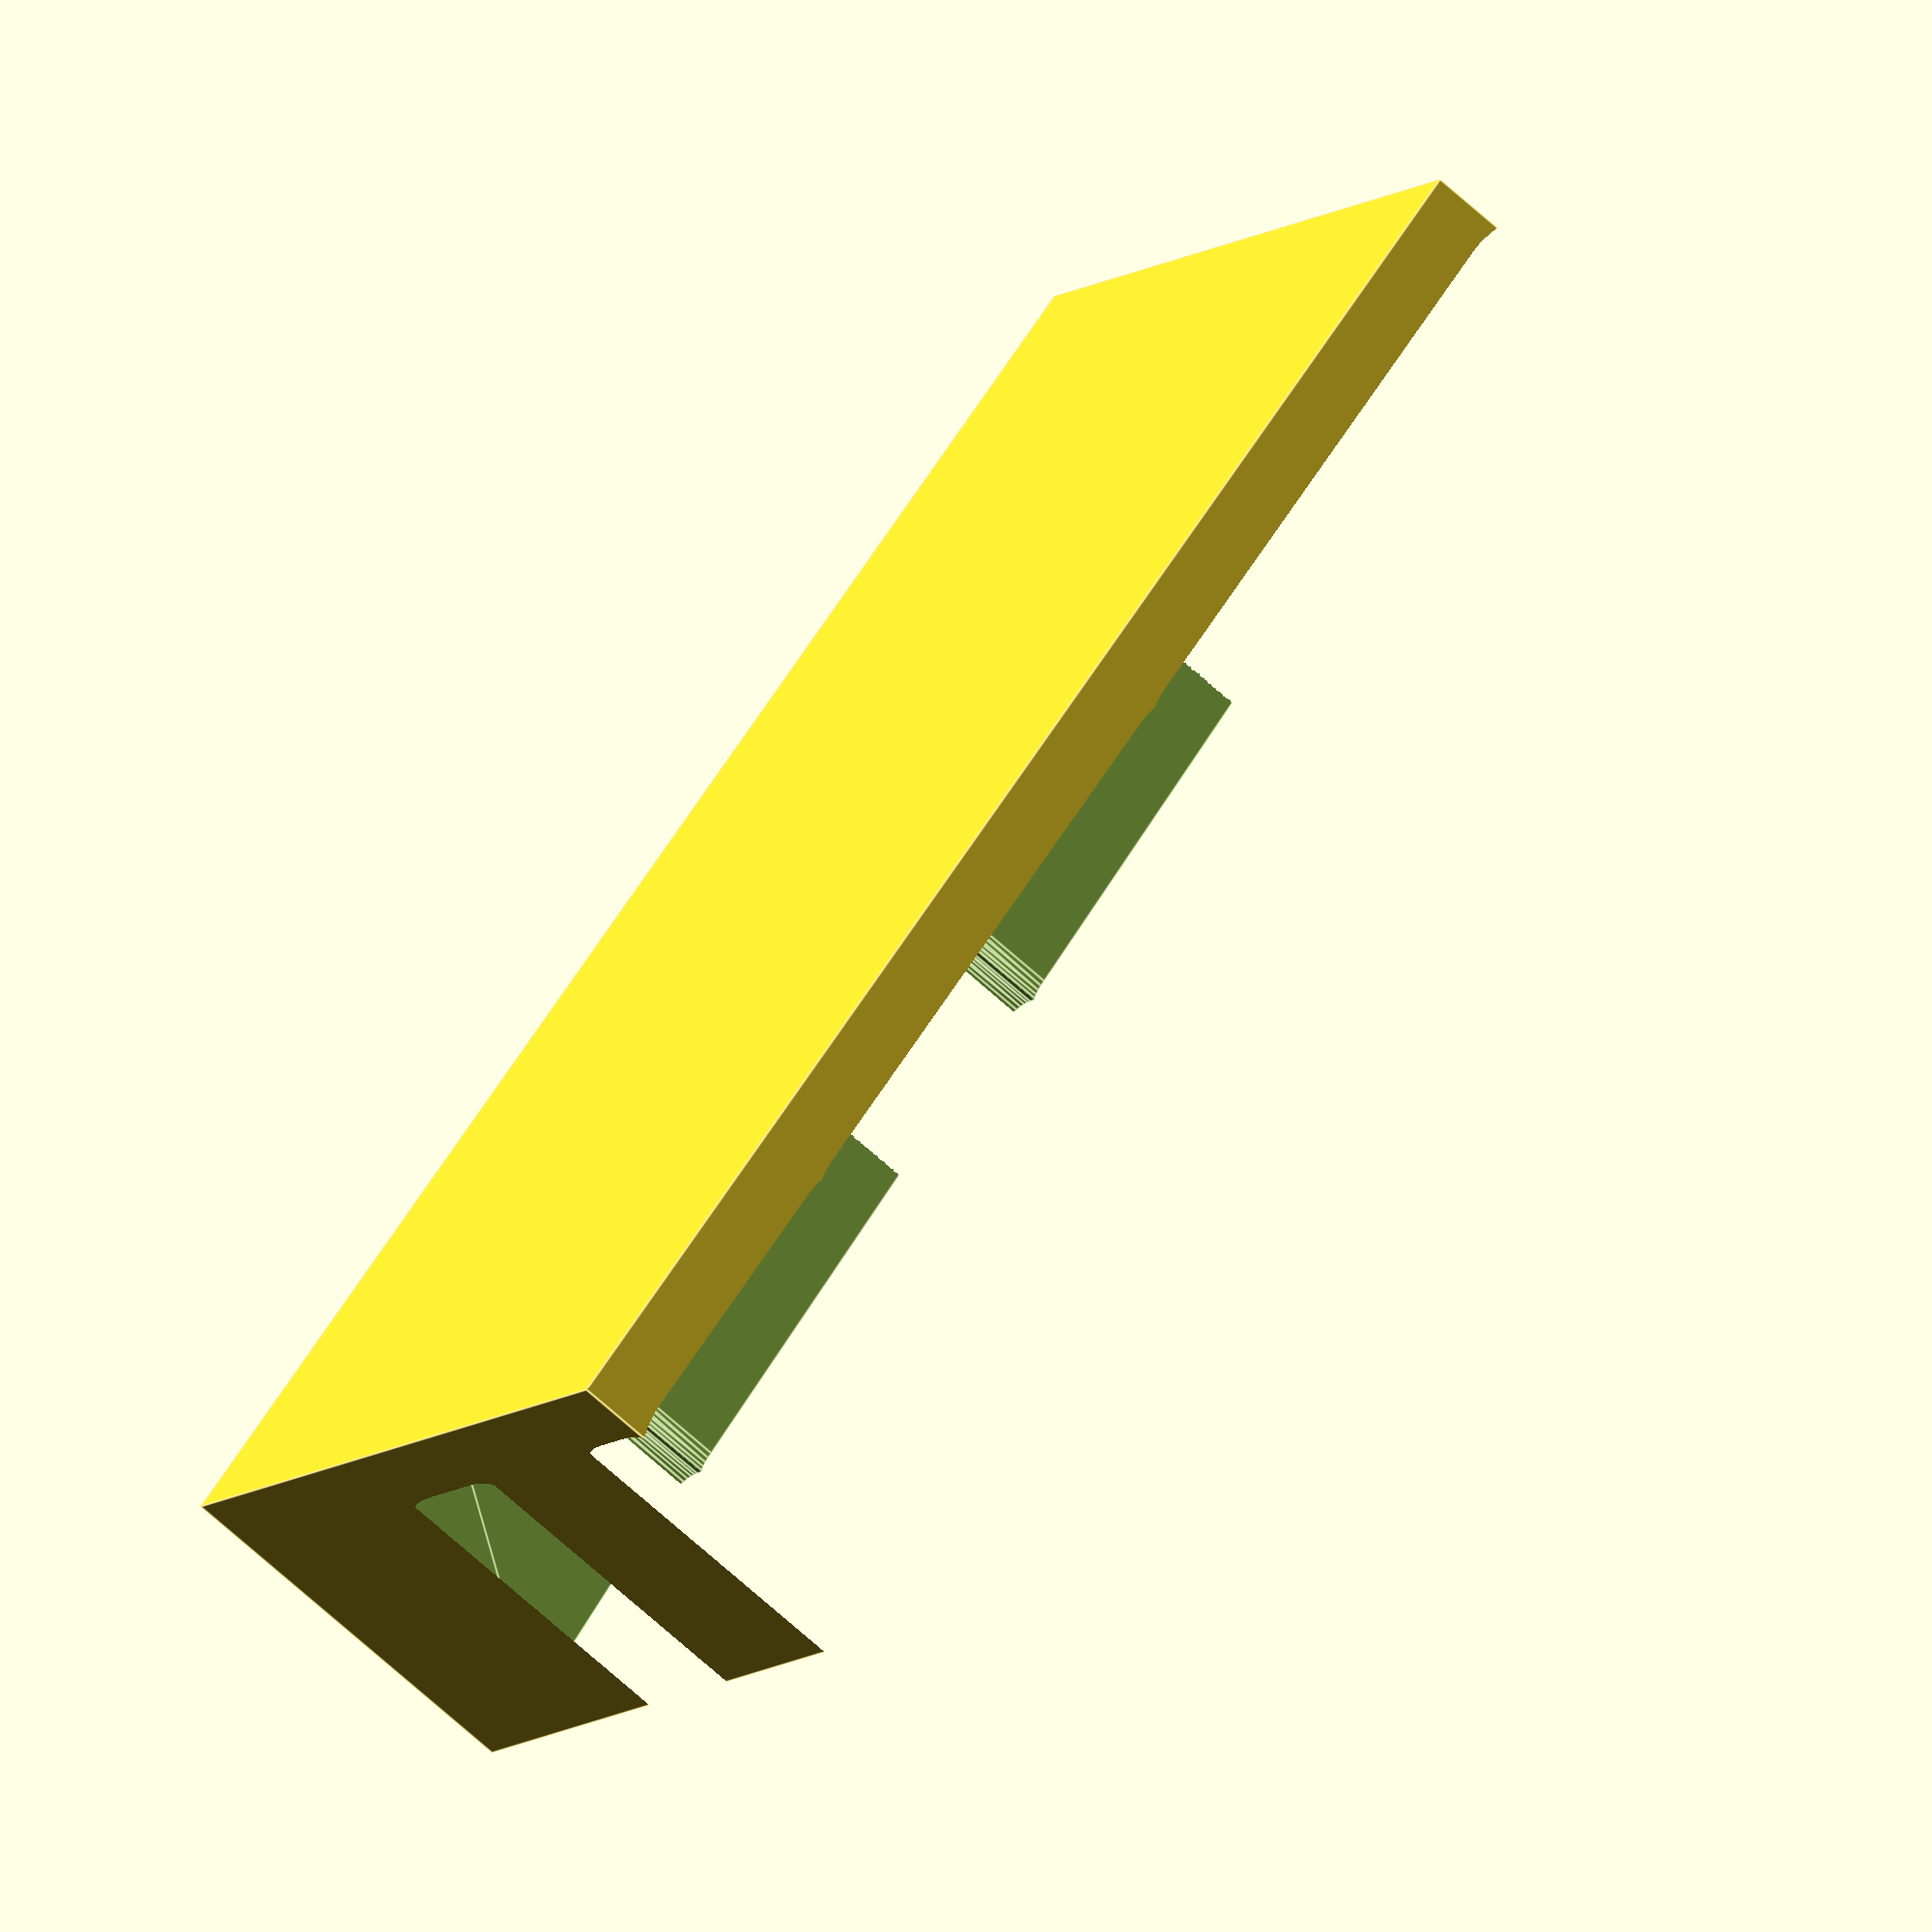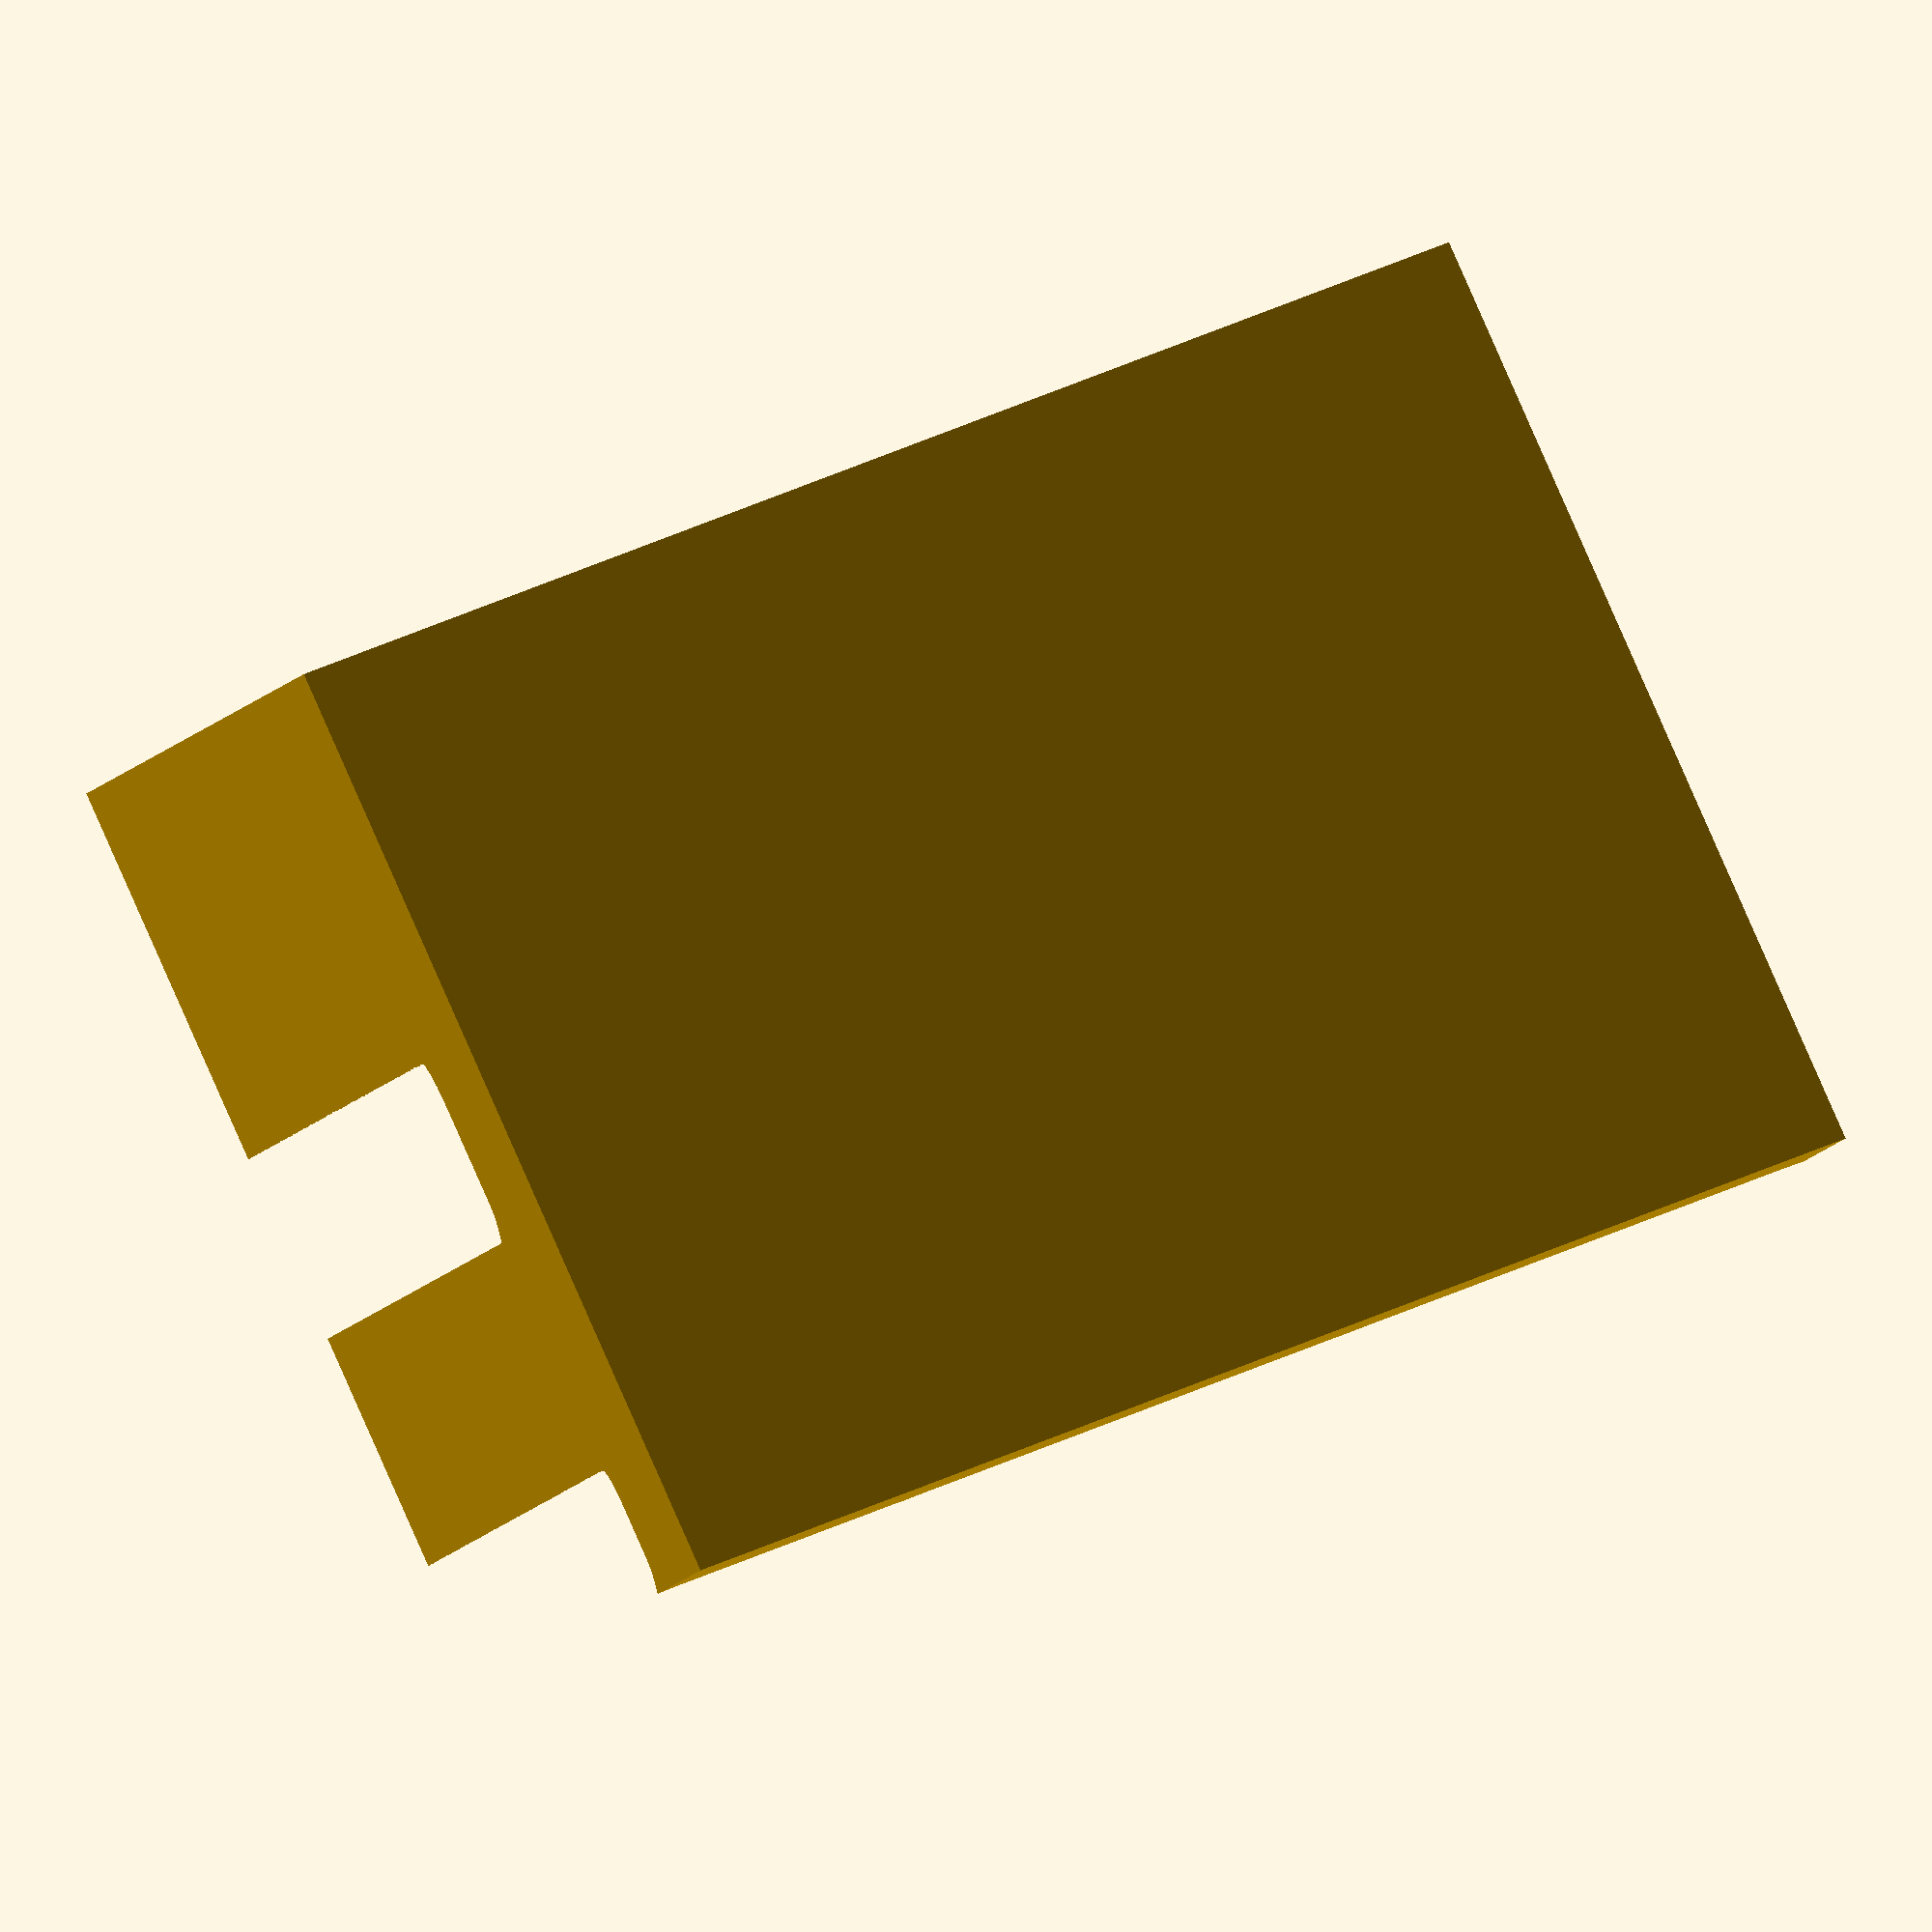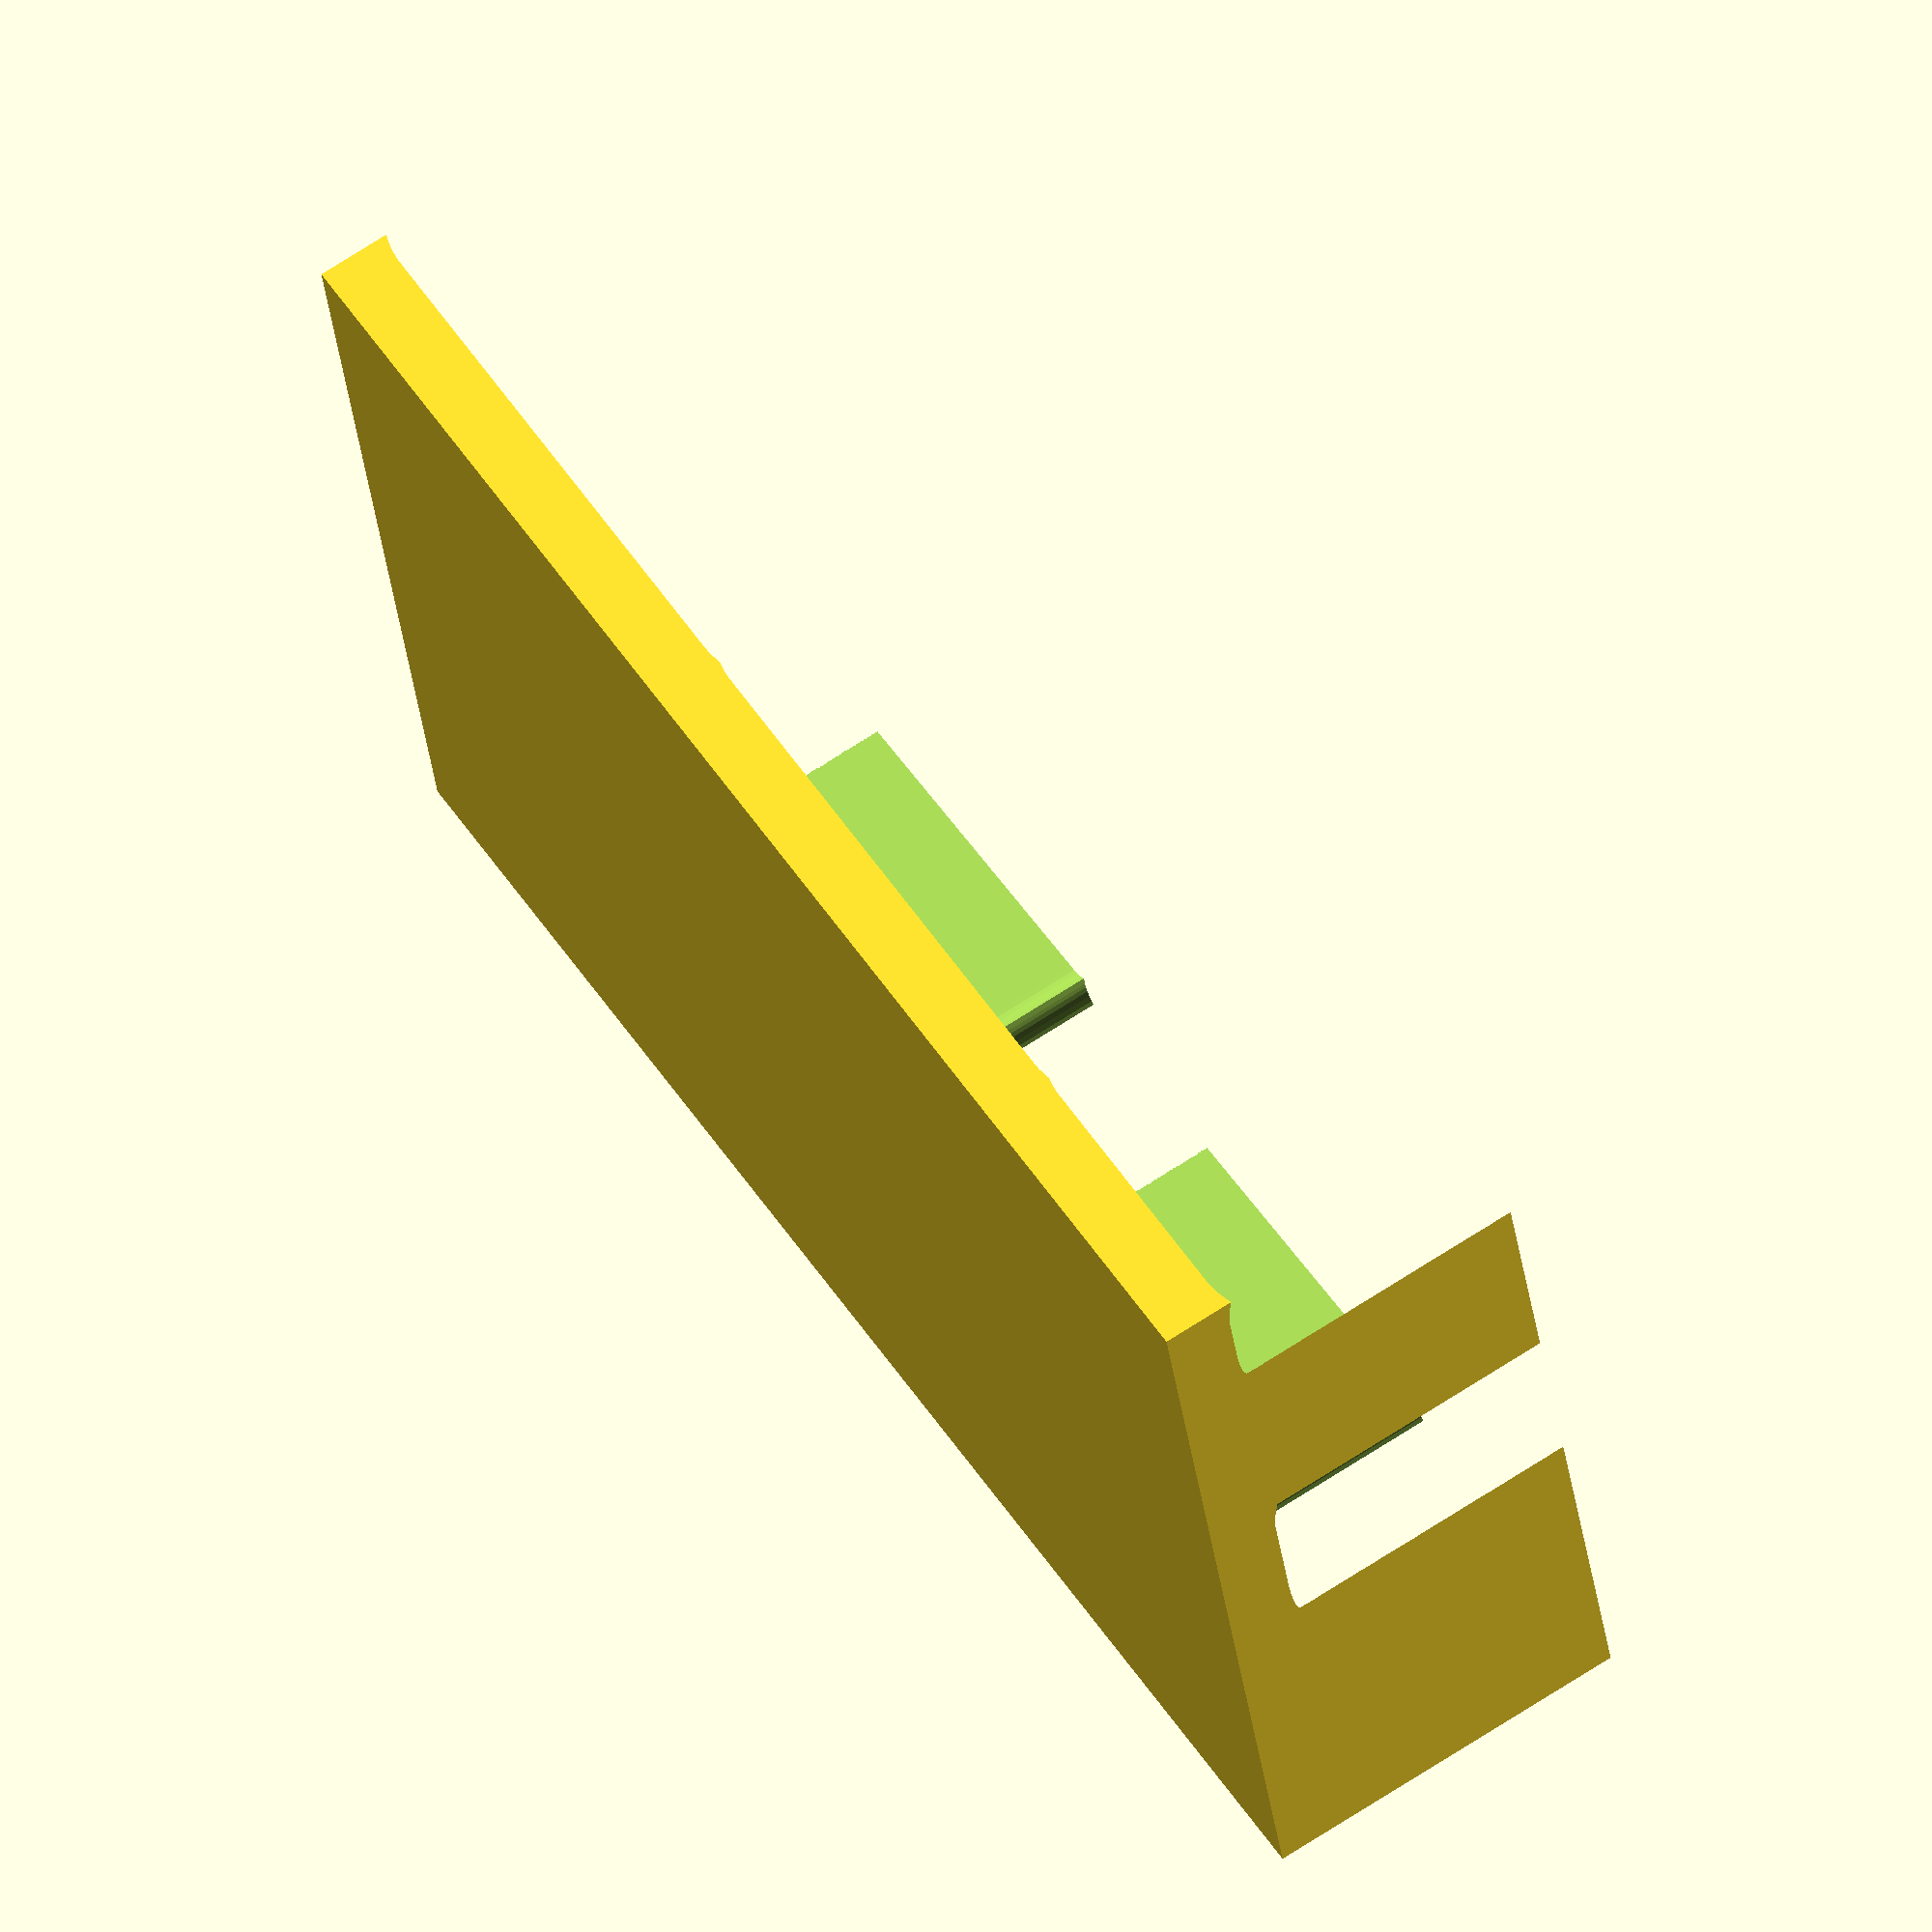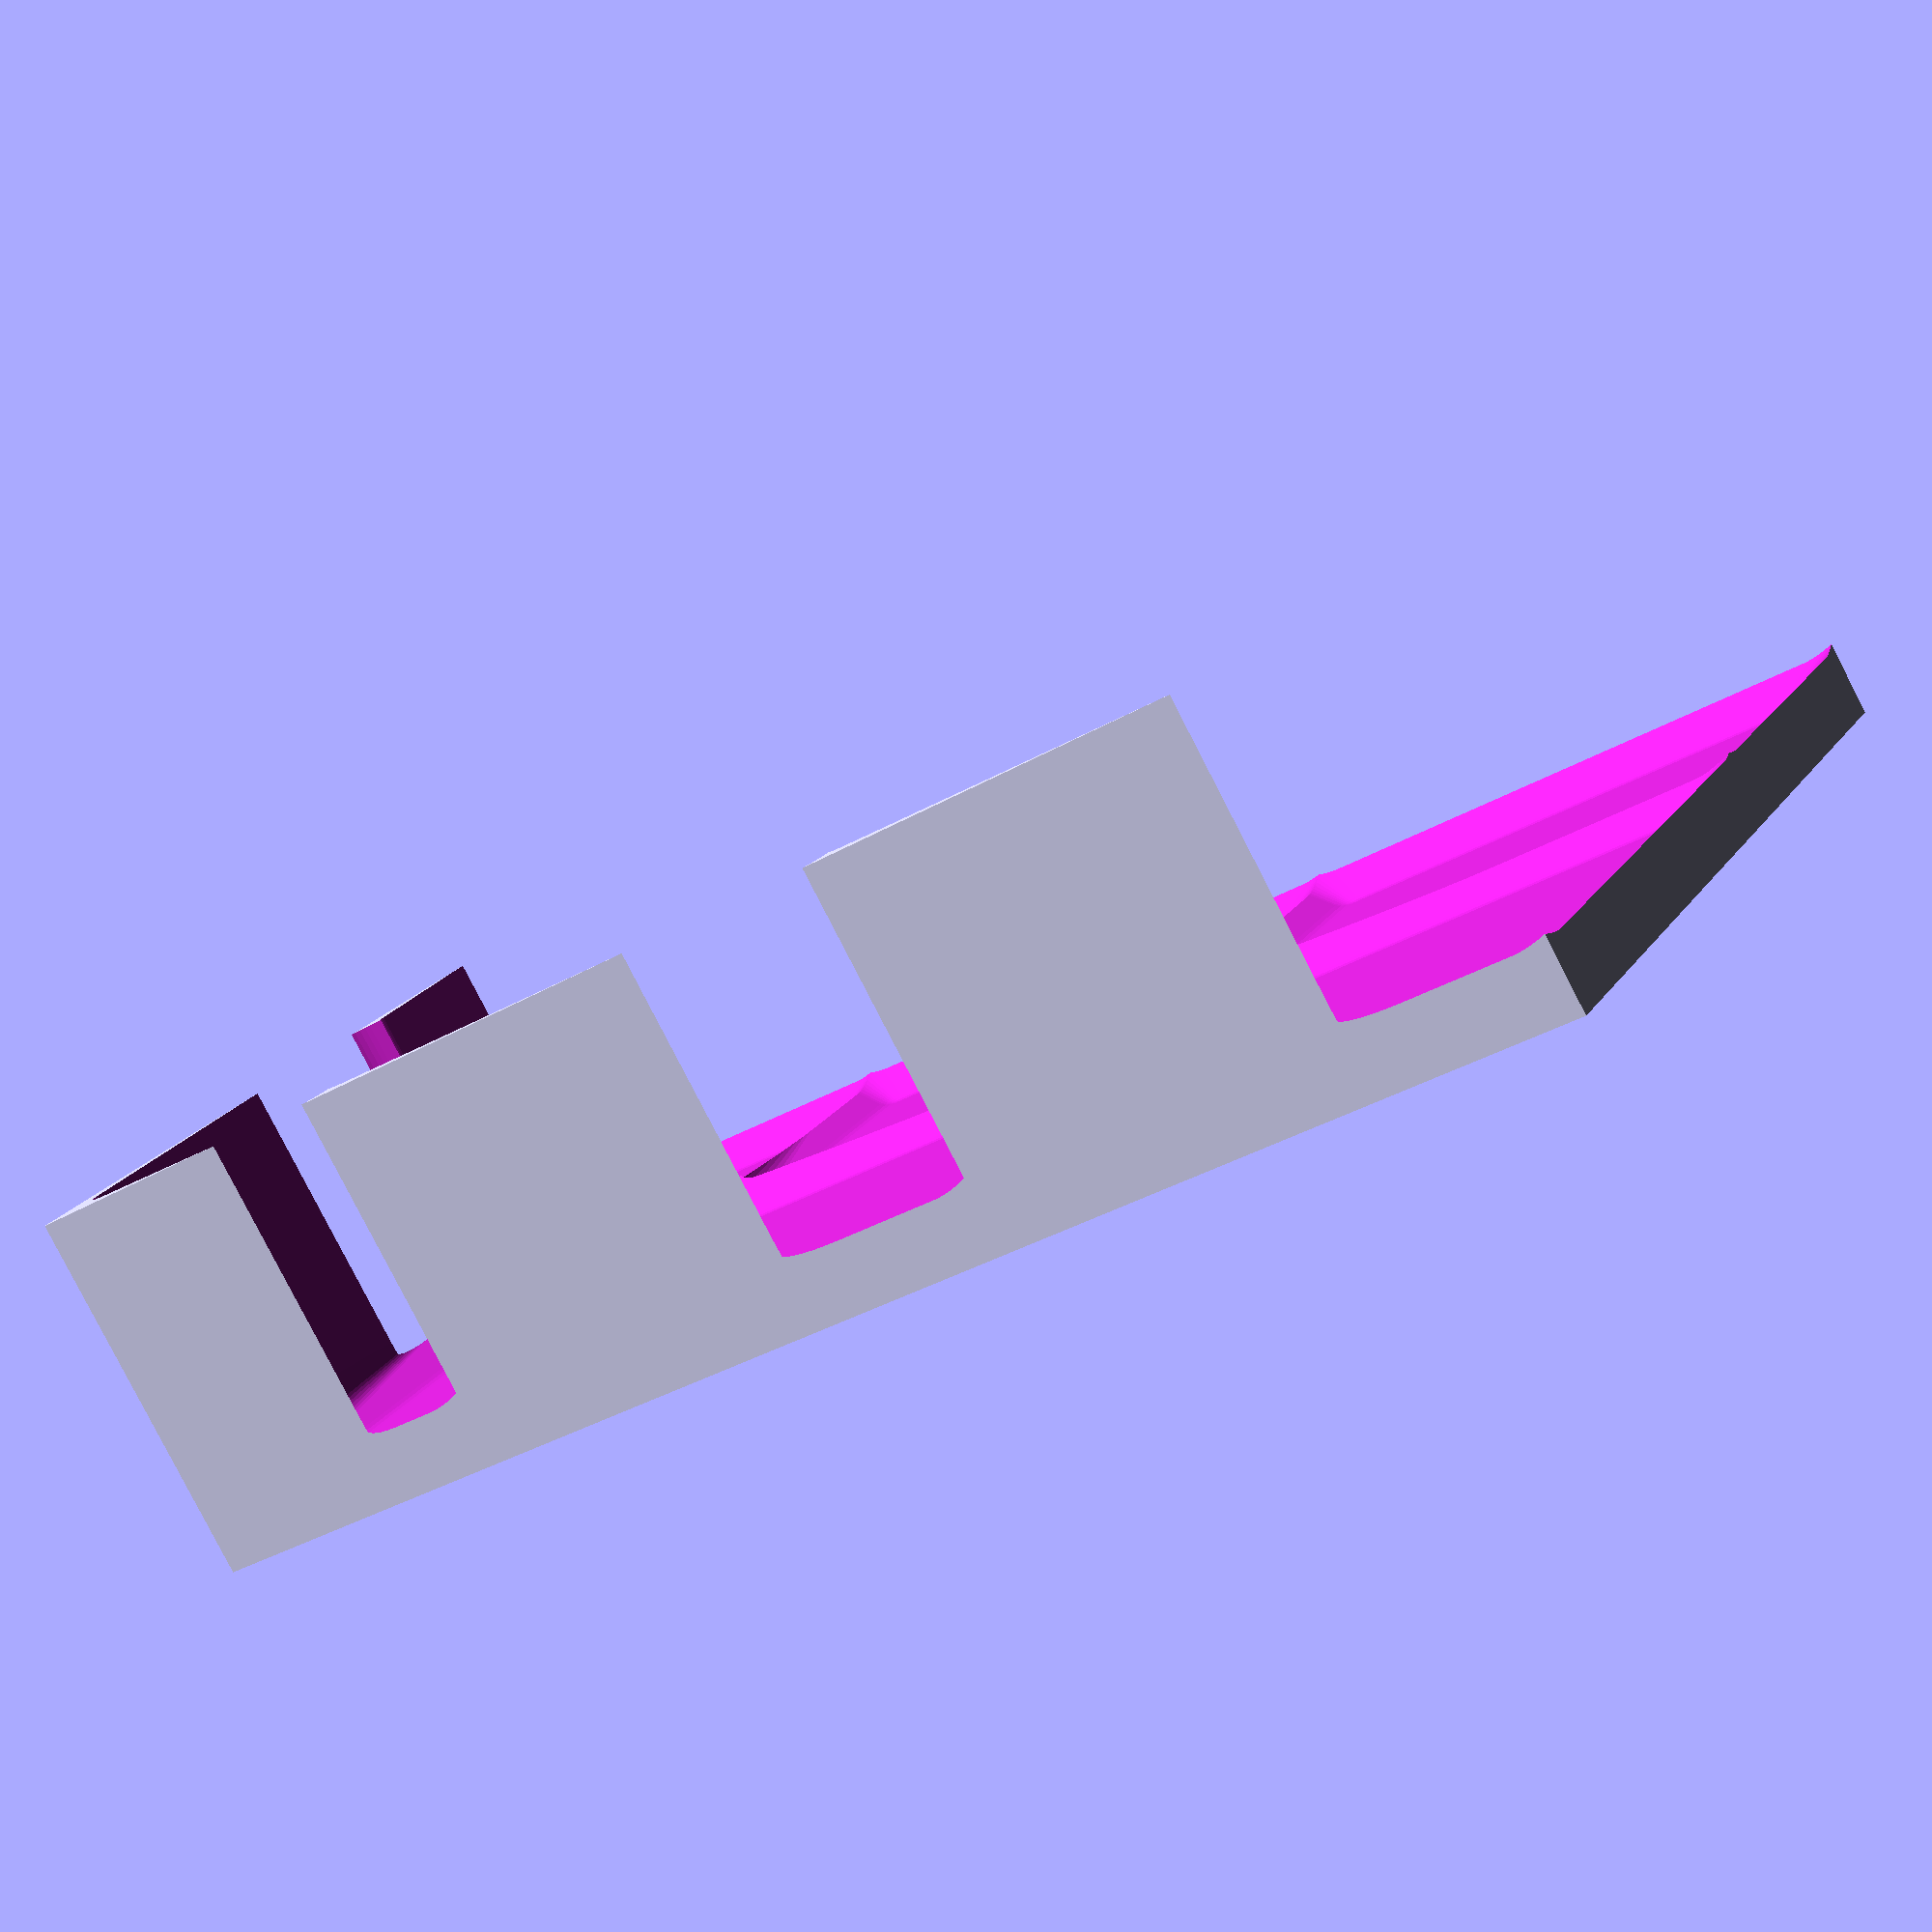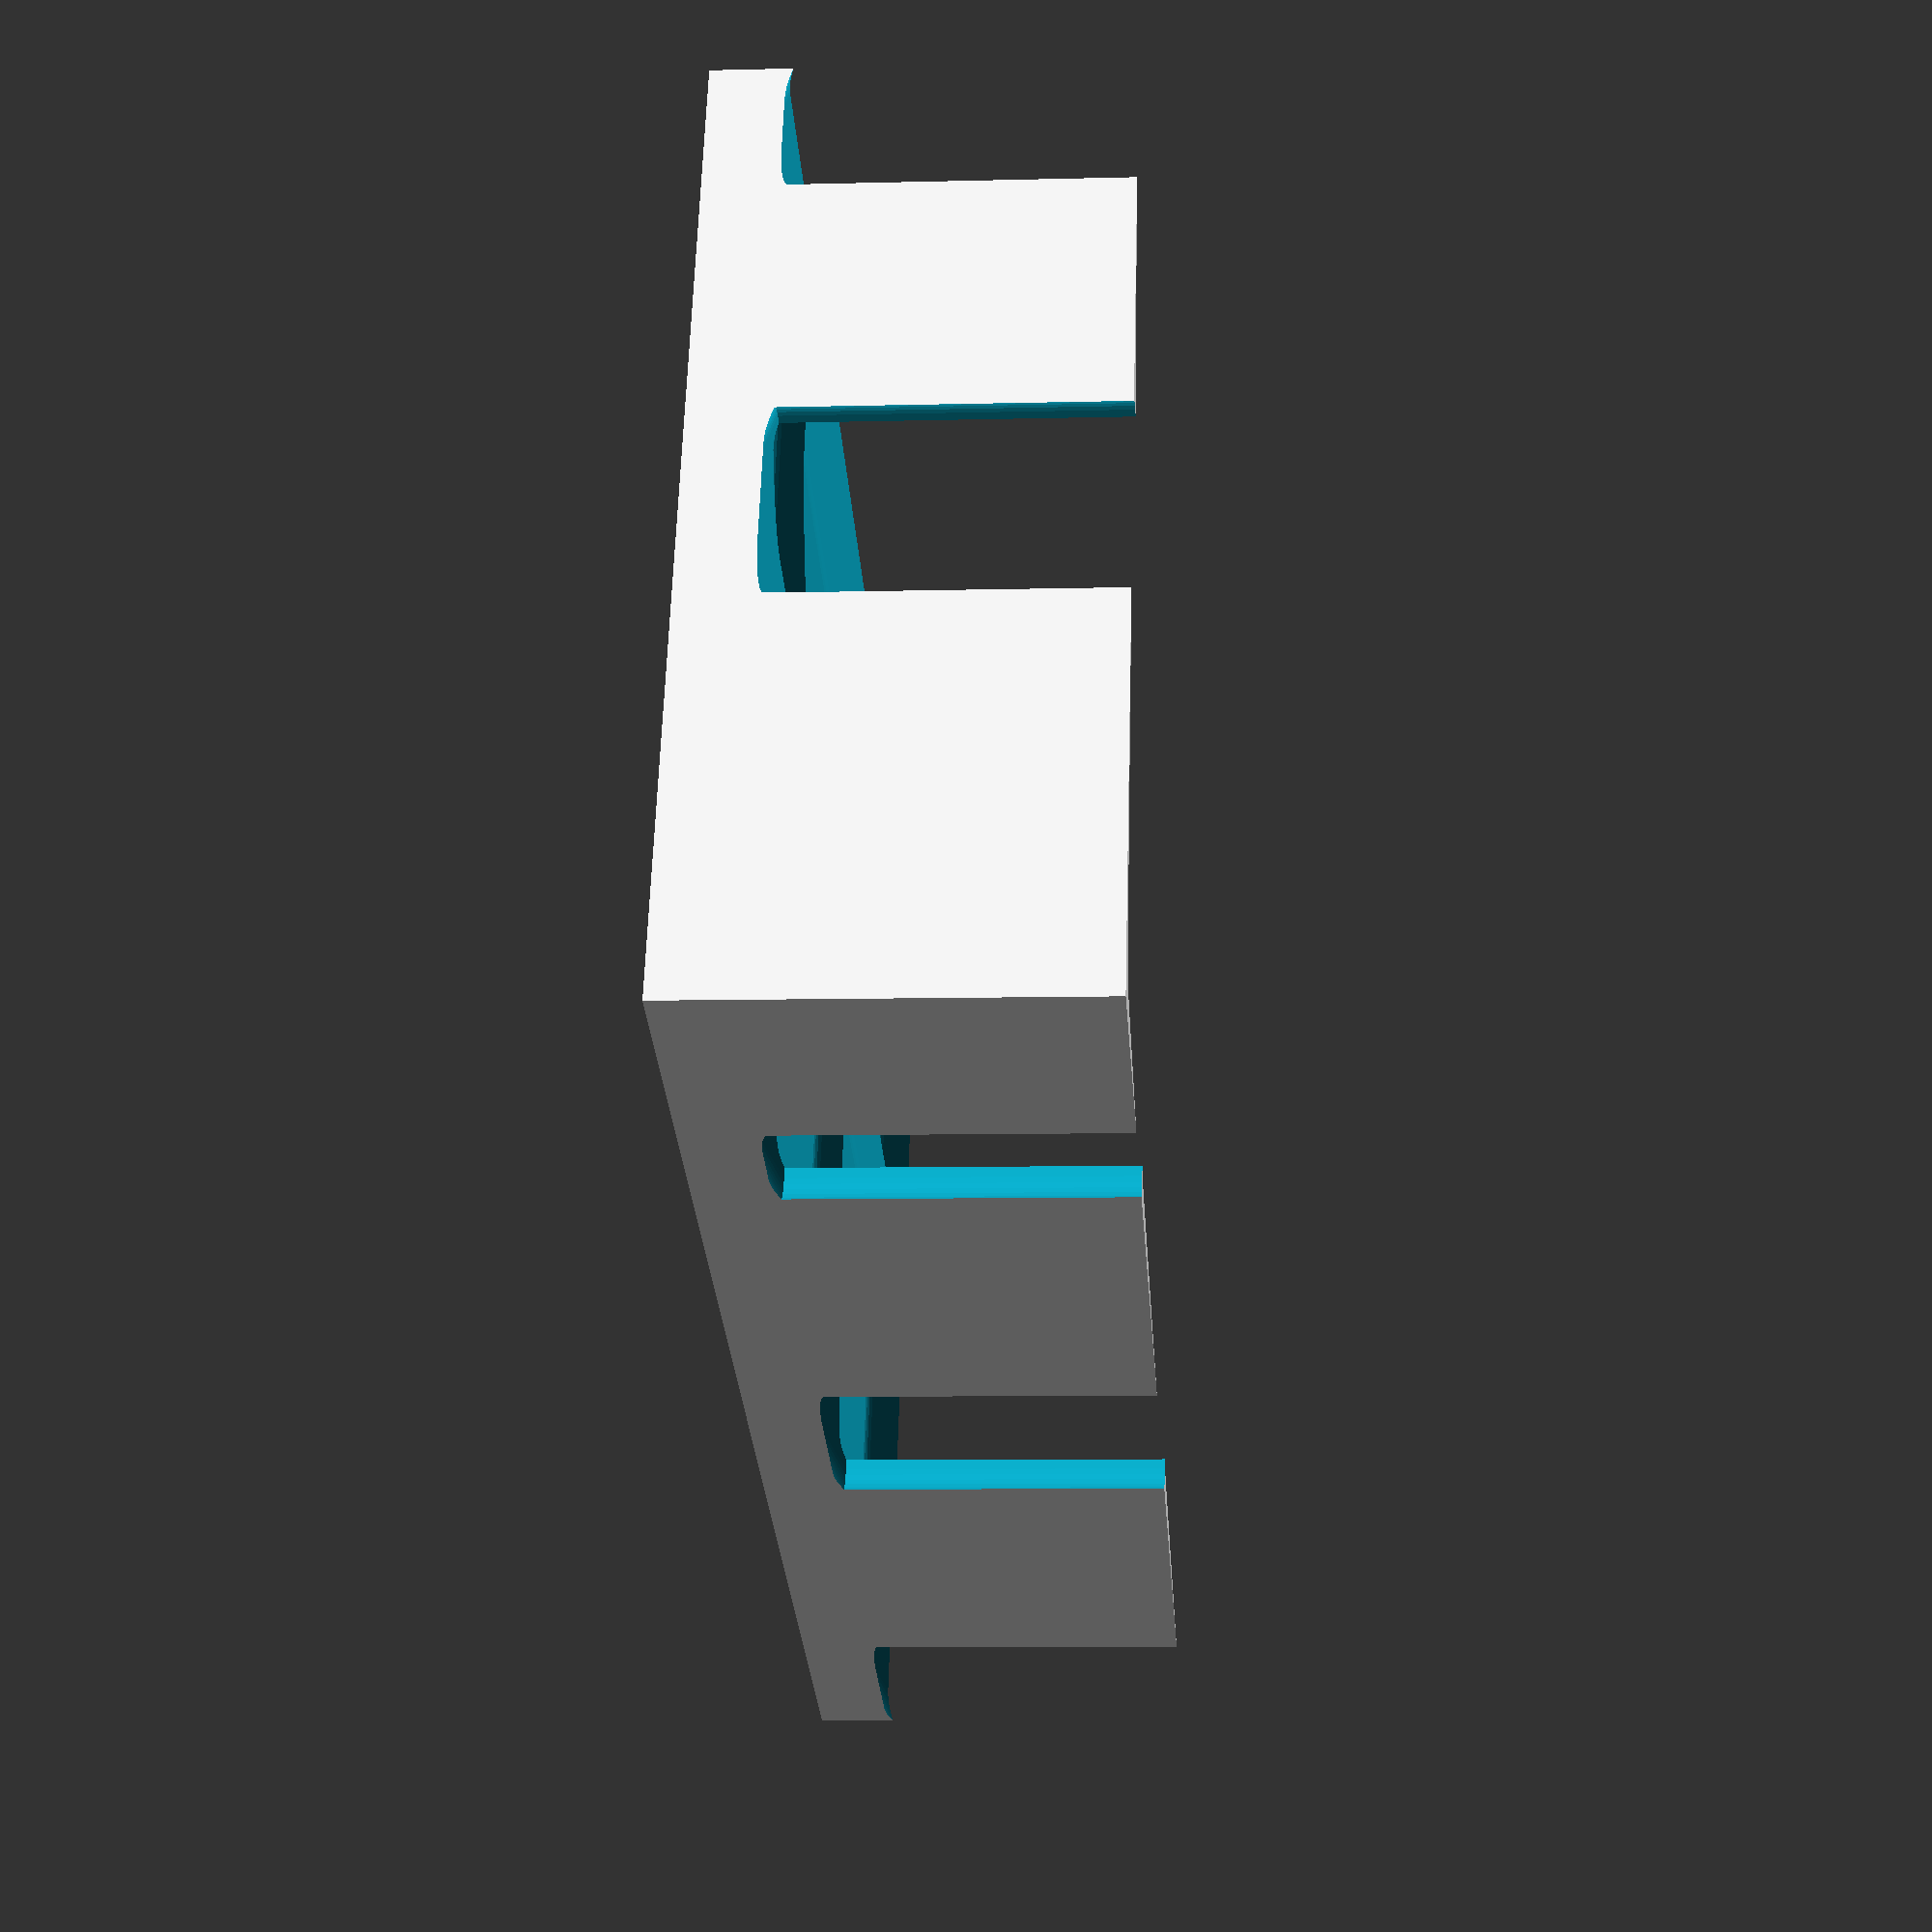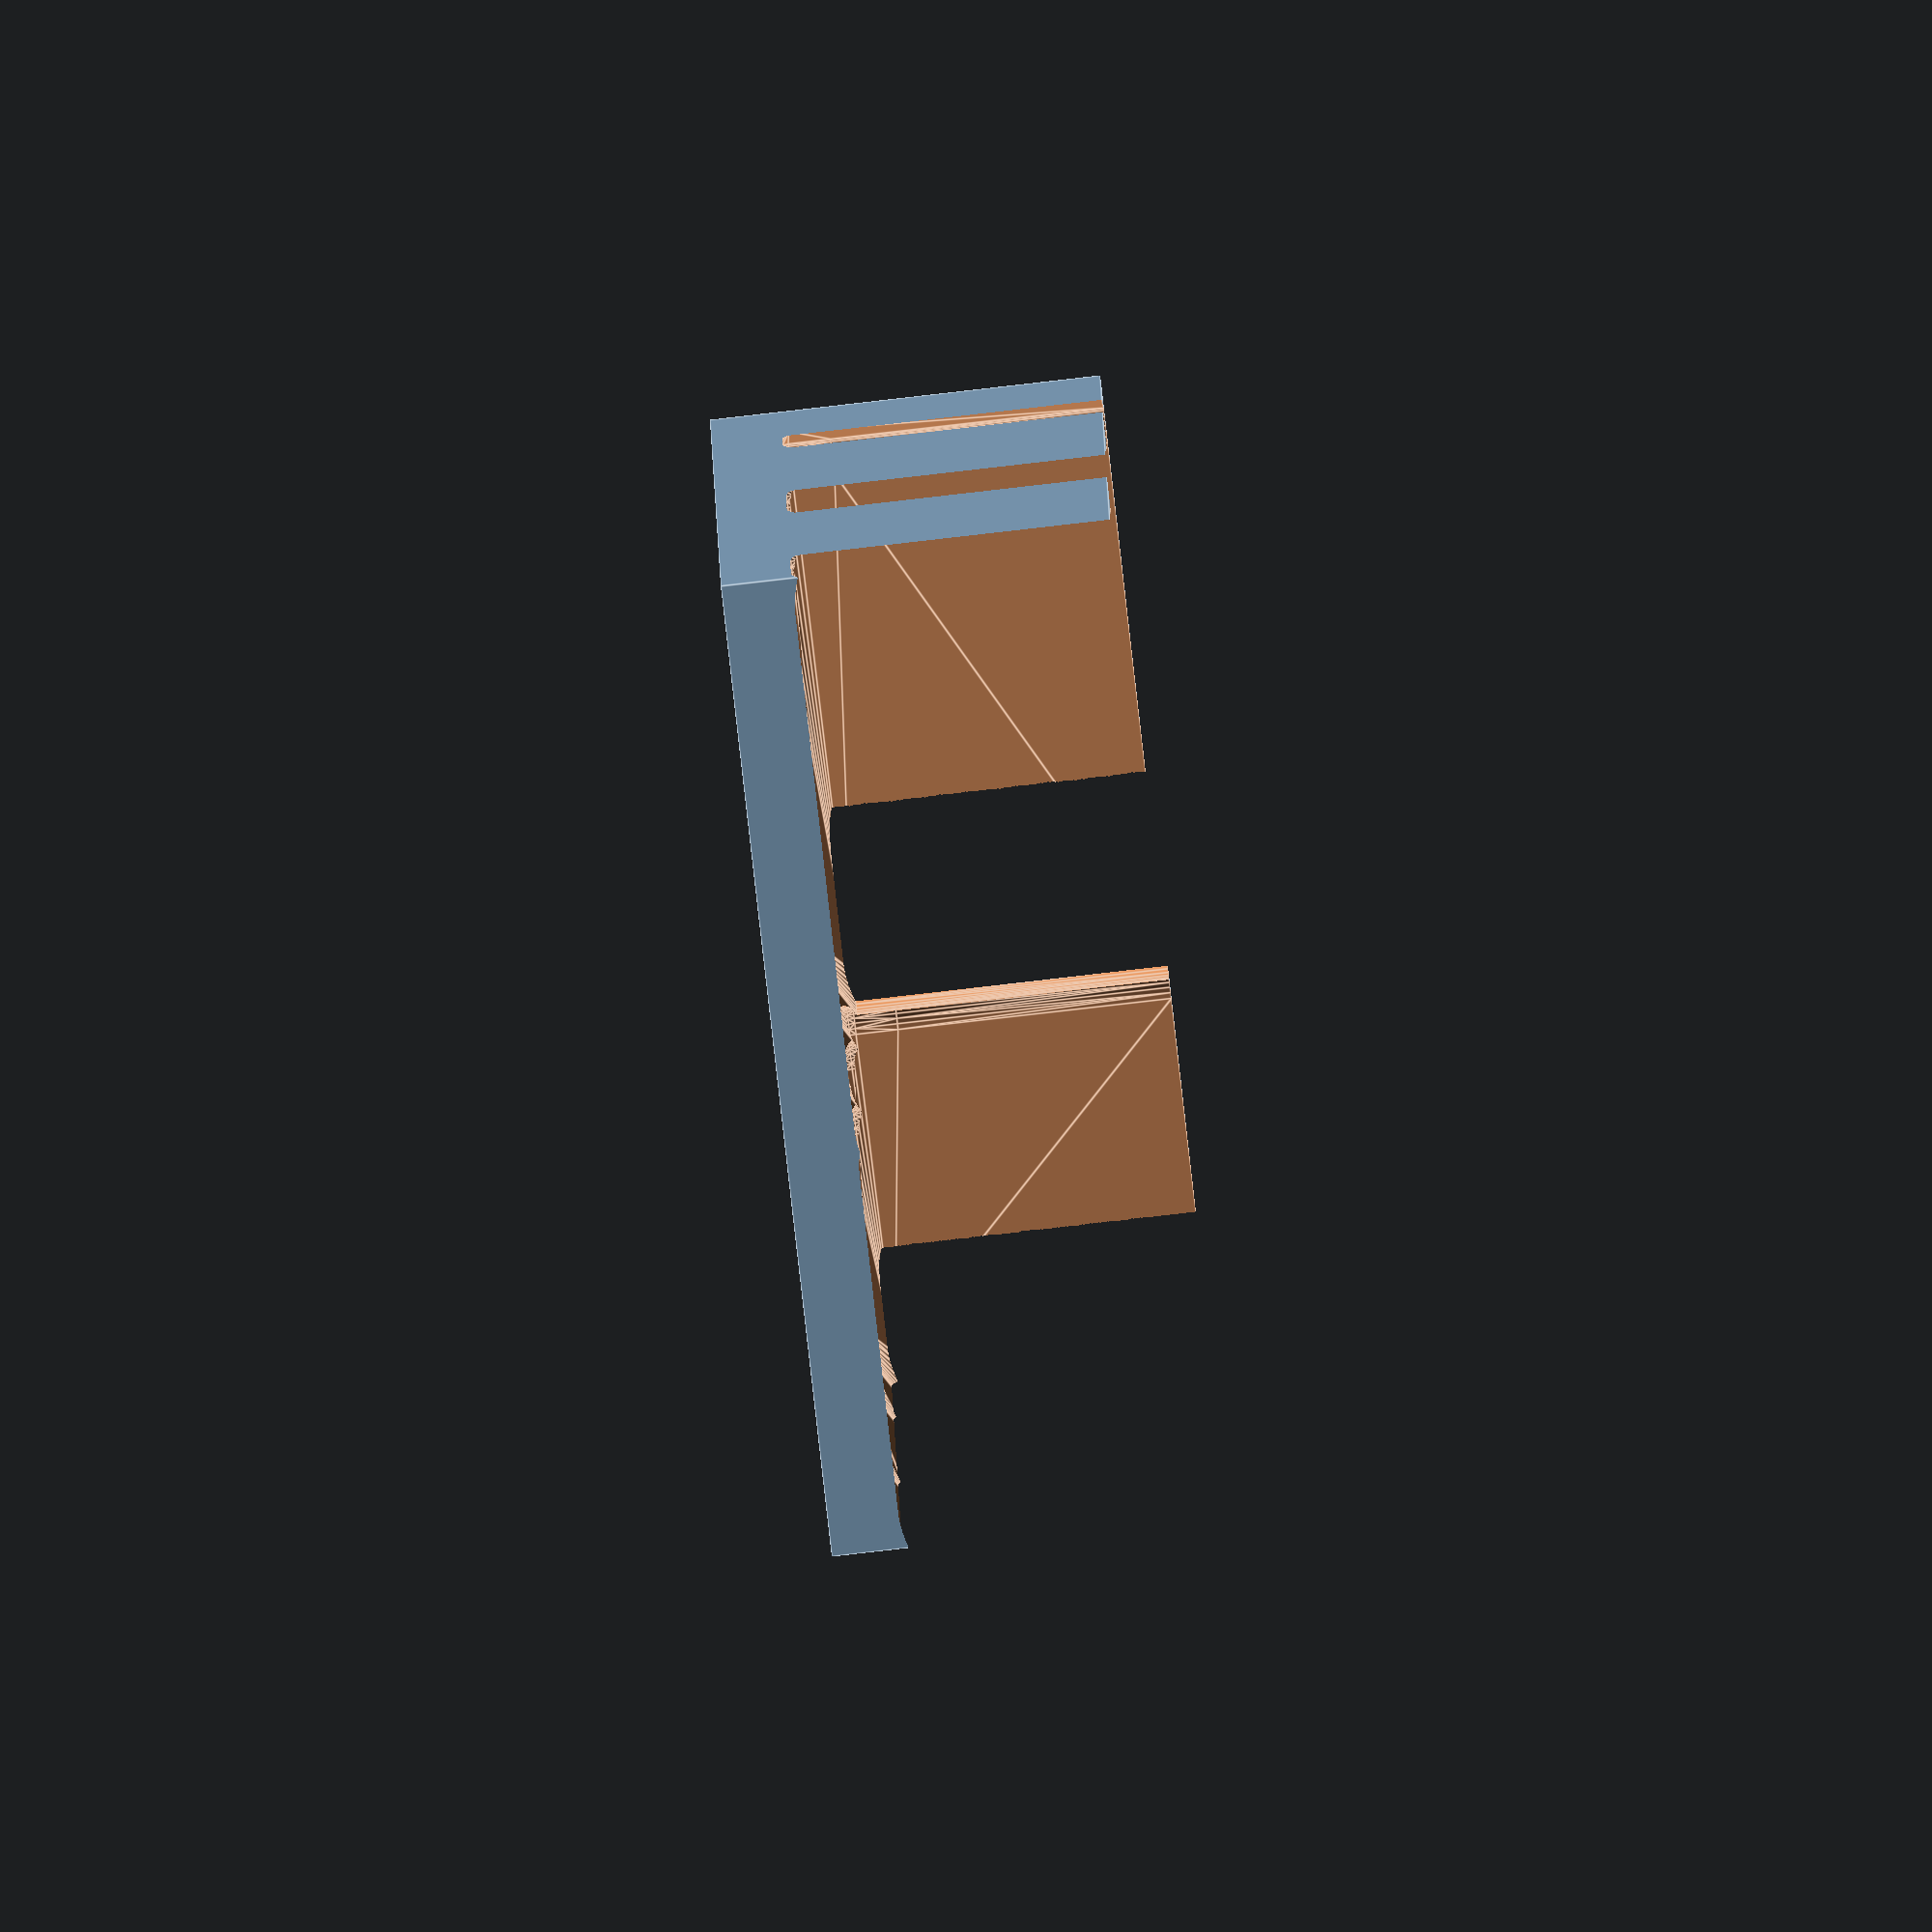
<openscad>
/*
 * Project:     Boxes.scad
 * Version:     1.0
 * Author:      Reinhard Loch
 * Copyright:   2024
 * License:     2-clause BSD License
 *              (http://opensource.org/licenses/BSD-2-Clause)
 */

$fn = $preview ? 40 : 100;

module SimpleBlock(width = 120, depth = 75, height = 50) {

    cube([width, depth, height], false);
}

module RoundedBlock(width = 120, depth = 75, height = 50, radius = 5) {

    translate([radius, radius, 0])

        minkowski() {

            cube([width - 2*radius, depth - 2*radius, height/2]);
            cylinder(h = height/2, r = radius);
        };
}

module DoubleRoundedBlock(width = 120, depth = 75, height = 50, radius = 5) {

    //translate([radius, radius, radius])

        hull() {
        
            translate([radius, radius, radius])
                sphere(radius);
            translate([width - radius, radius, radius])
                sphere(radius);
            translate([radius, depth - radius, radius])
                sphere(radius);
            translate([width - radius, depth - radius, radius])
                sphere(radius);
            translate([radius, radius, 2 * radius])
                cylinder(h = height - 2 * radius, r = radius);
            translate([width, 0, radius])
                cylinder(h = height - radius, r = radius);
            translate([0, depth, radius])
                cylinder(h = height - radius, r = radius);
            translate([width, depth, radius])
                cylinder(h = height - radius, r = radius);
        }
}

module InnerBlockHelper(height, bottomThickness, xpos, ypos, xlen, ylen, roundedCorners, radius) {

    if (roundedCorners == 0) {
        translate([xpos, ypos, bottomThickness])
            SimpleBlock(xlen, ylen, height - bottomThickness + 0.01);
    }
    if (roundedCorners == 1) {
        translate([xpos, ypos, bottomThickness])
            RoundedBlock(xlen, ylen, height - bottomThickness + 0.01, radius);
    }
    if (roundedCorners == 2) {
        translate([xpos, ypos, bottomThickness])
            DoubleRoundedBlock(xlen, ylen, height - bottomThickness + 0.01, radius);
    }
}

module Box( width = 120, depth = 75, height = 30, bottomThickness = 3, wallThickness = 2, roundedCorners = 2, 
            radius = 5, rows = [60,40], columns = [20,40,40], innerRoundedCorners = 2, innerRadius = 3) {

    xsum = width - wallThickness * (len(columns) + 1);
    ysum = depth - wallThickness * (len(rows) + 1);

    function xoffset(i) = i < 1 ? wallThickness : wallThickness + xsum * columns[i-1] / 100 + xoffset(i-1);
    function yoffset(i) = i < 1 ? wallThickness : wallThickness + ysum * rows[i-1] / 100 + yoffset(i-1);

    xpos = [ for (i = [0 : len(columns) - 1]) xoffset(i) ];
    ypos = [ for (i = [0 : len(rows) - 1]) yoffset(i) ];

    xlen = [ for (i = [0 : len(columns) - 1]) xsum * columns[i] / 100 ];
    ylen = [ for (i = [0 : len(rows) - 1]) ysum * rows[i] / 100 ];

    if (roundedCorners == 0) {

        difference() {

            SimpleBlock(width, depth, height);

            for (i = [0 : len(columns) - 1])
                for (j = [0 : len(rows) - 1])
                    InnerBlockHelper(height, bottomThickness, xpos[i], ypos[j], xlen[i], ylen[j], innerRoundedCorners, 
                        innerRadius);
        }
    }

    if (roundedCorners == 1) {

        difference() {

            RoundedBlock(width, depth, height, radius);

            for (i = [0 : len(columns) - 1])
                for (j = [0 : len(rows) - 1])
                    InnerBlockHelper(height, bottomThickness, xpos[i], ypos[j], xlen[i], ylen[j], innerRoundedCorners, 
                        innerRadius);
        }
    }

    if (roundedCorners == 2) {
        
        difference() {

            DoubleRoundedBlock(width, depth, height, radius);

            for (i = [0 : len(columns) - 1])
                for (j = [0 : len(rows) - 1])
                    InnerBlockHelper(height, bottomThickness, xpos[i], ypos[j], xlen[i], ylen[j], innerRoundedCorners, 
                        innerRadius);
        }
    }
}

Box(roundedCorners = 0, innerRoundedCorners = 2);

</openscad>
<views>
elev=249.2 azim=35.9 roll=312.1 proj=o view=edges
elev=201.4 azim=29.0 roll=33.6 proj=o view=wireframe
elev=291.6 azim=12.4 roll=236.6 proj=o view=solid
elev=263.6 azim=206.6 roll=152.7 proj=p view=wireframe
elev=7.4 azim=23.0 roll=274.2 proj=p view=solid
elev=267.4 azim=266.5 roll=263.5 proj=o view=edges
</views>
